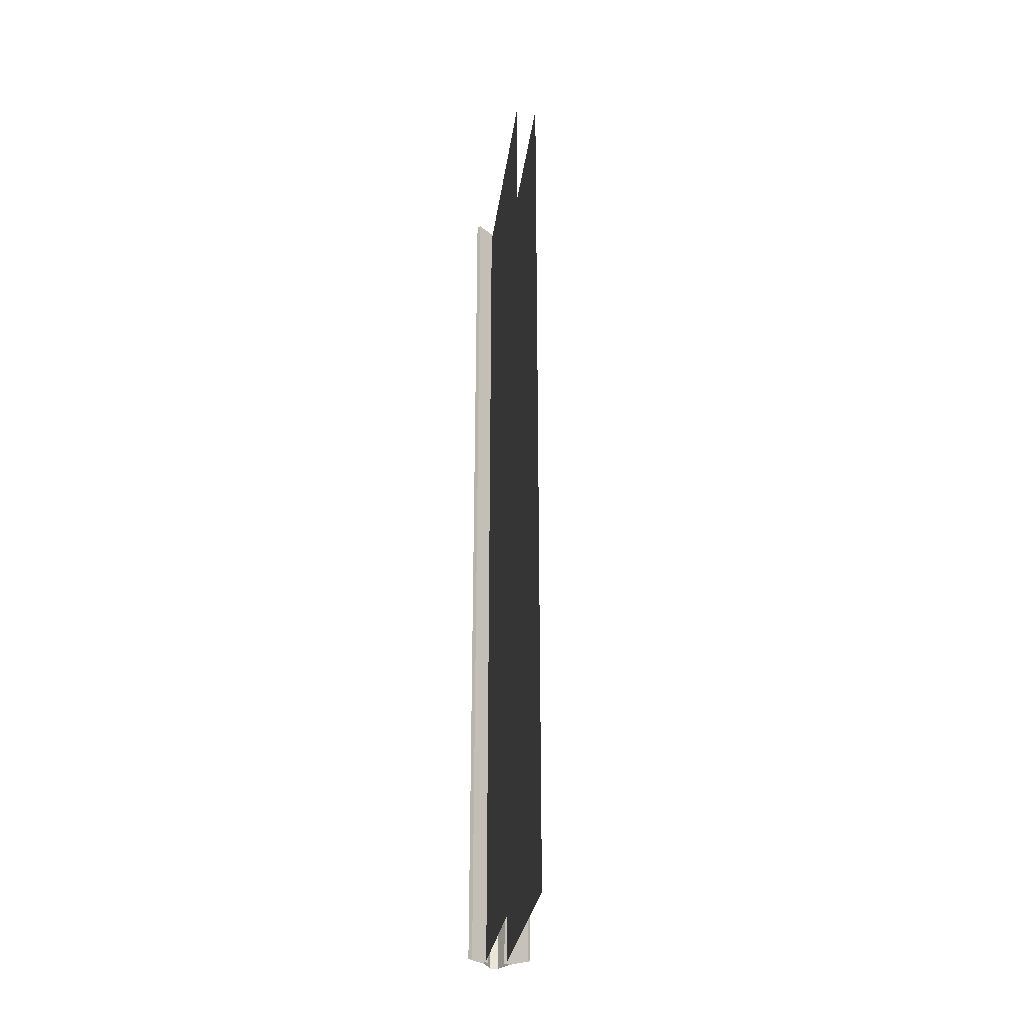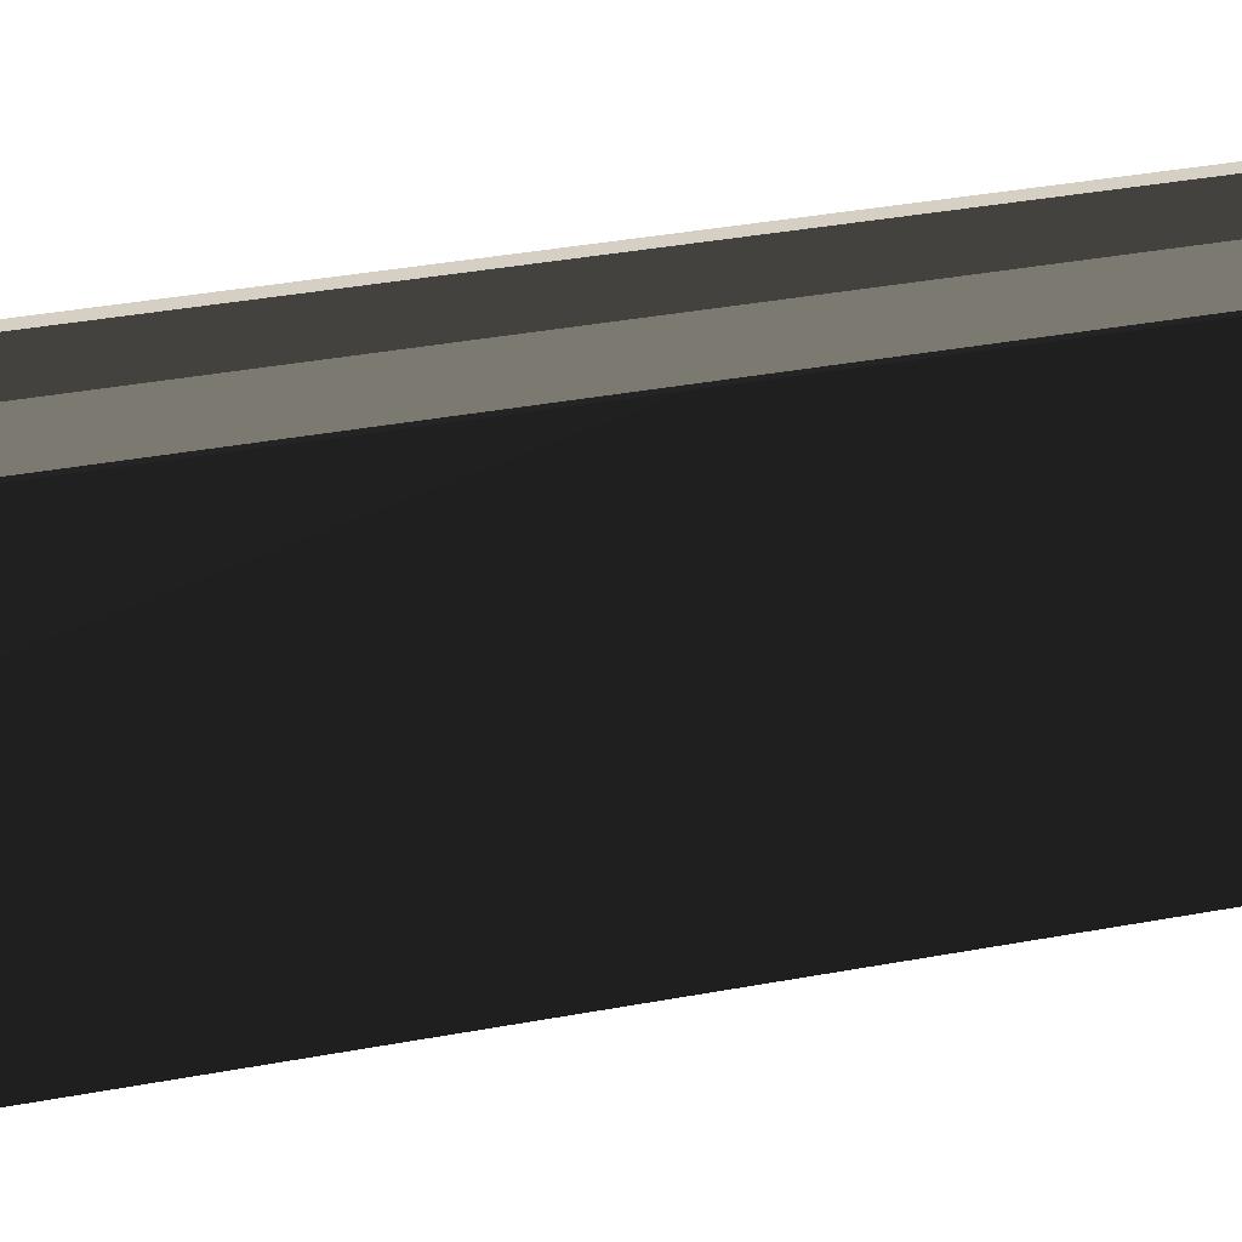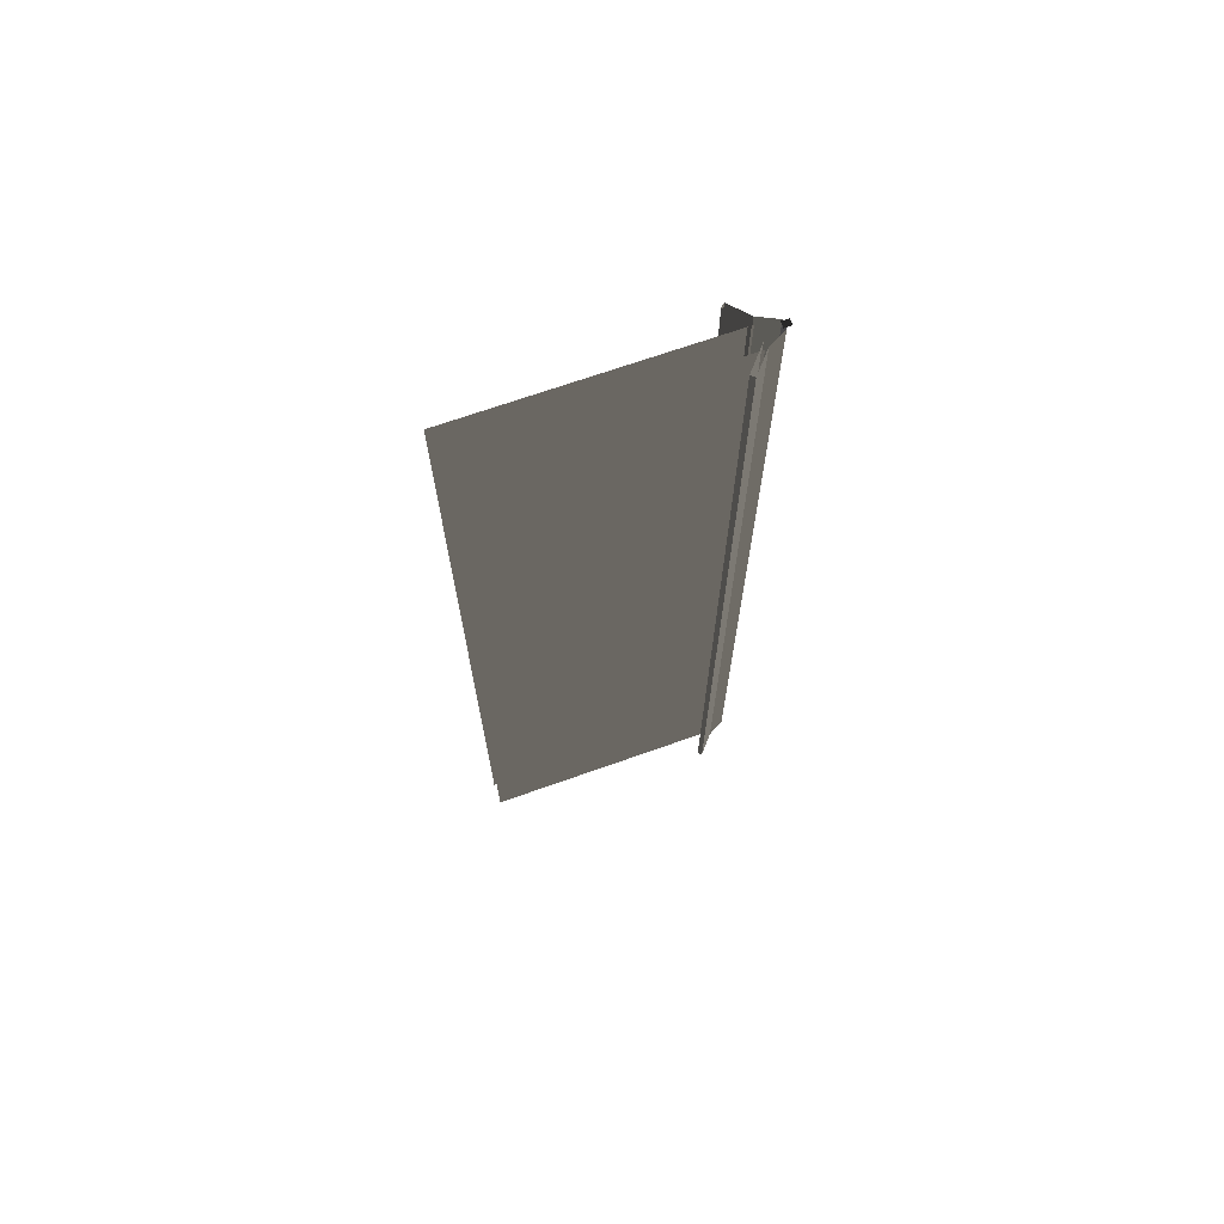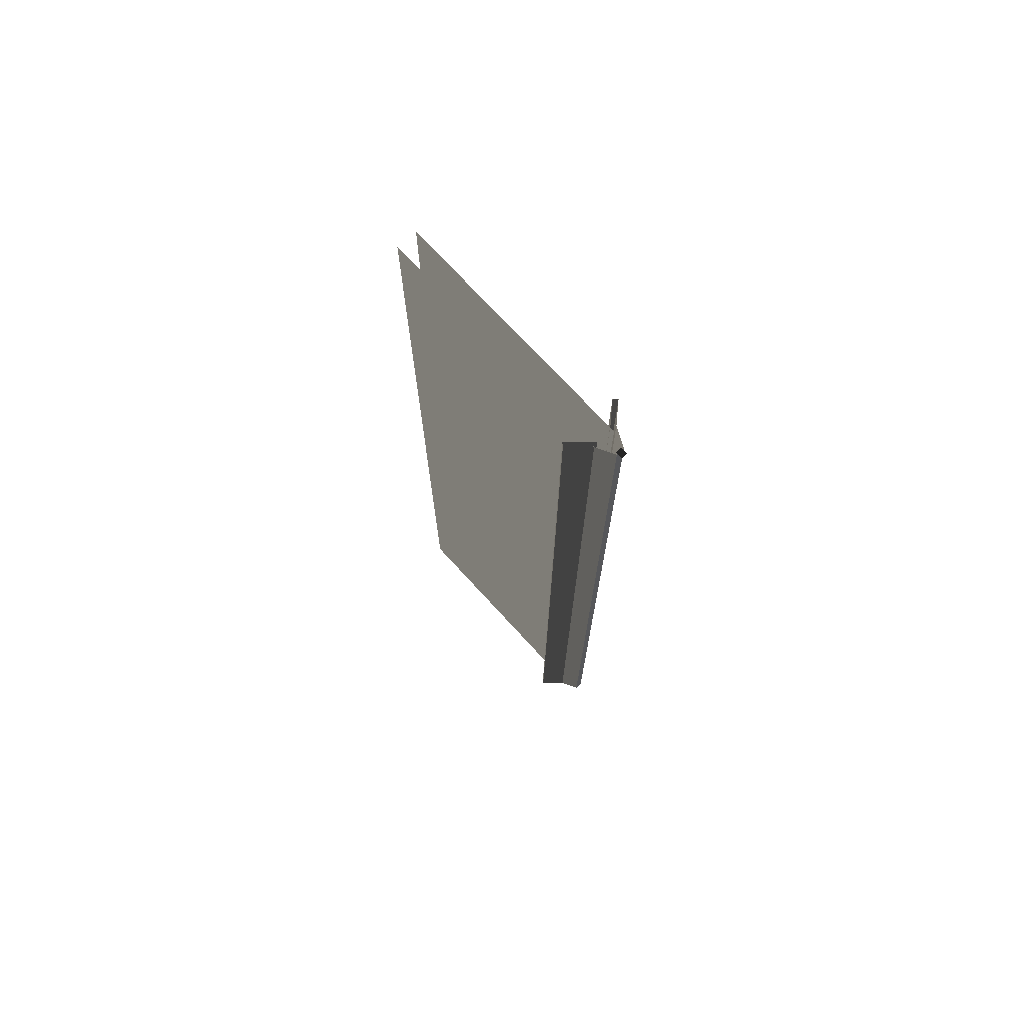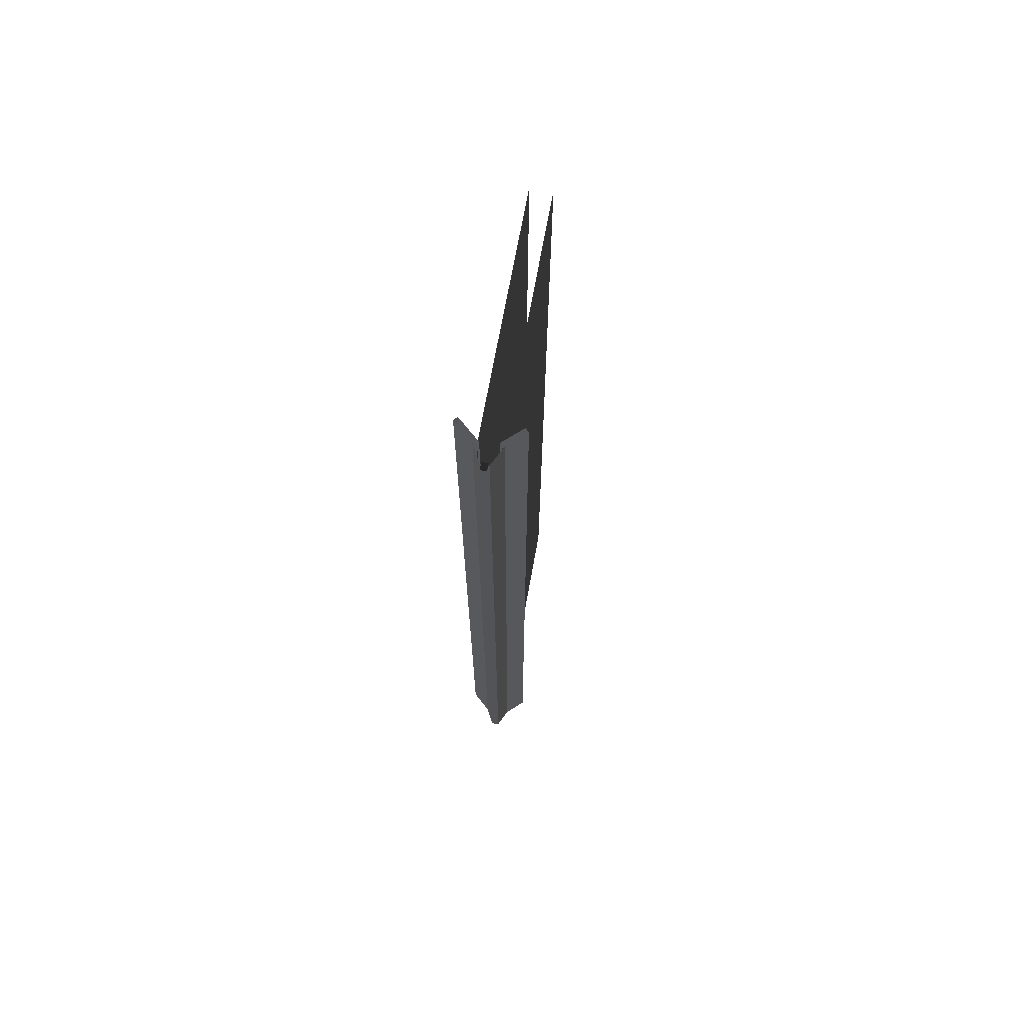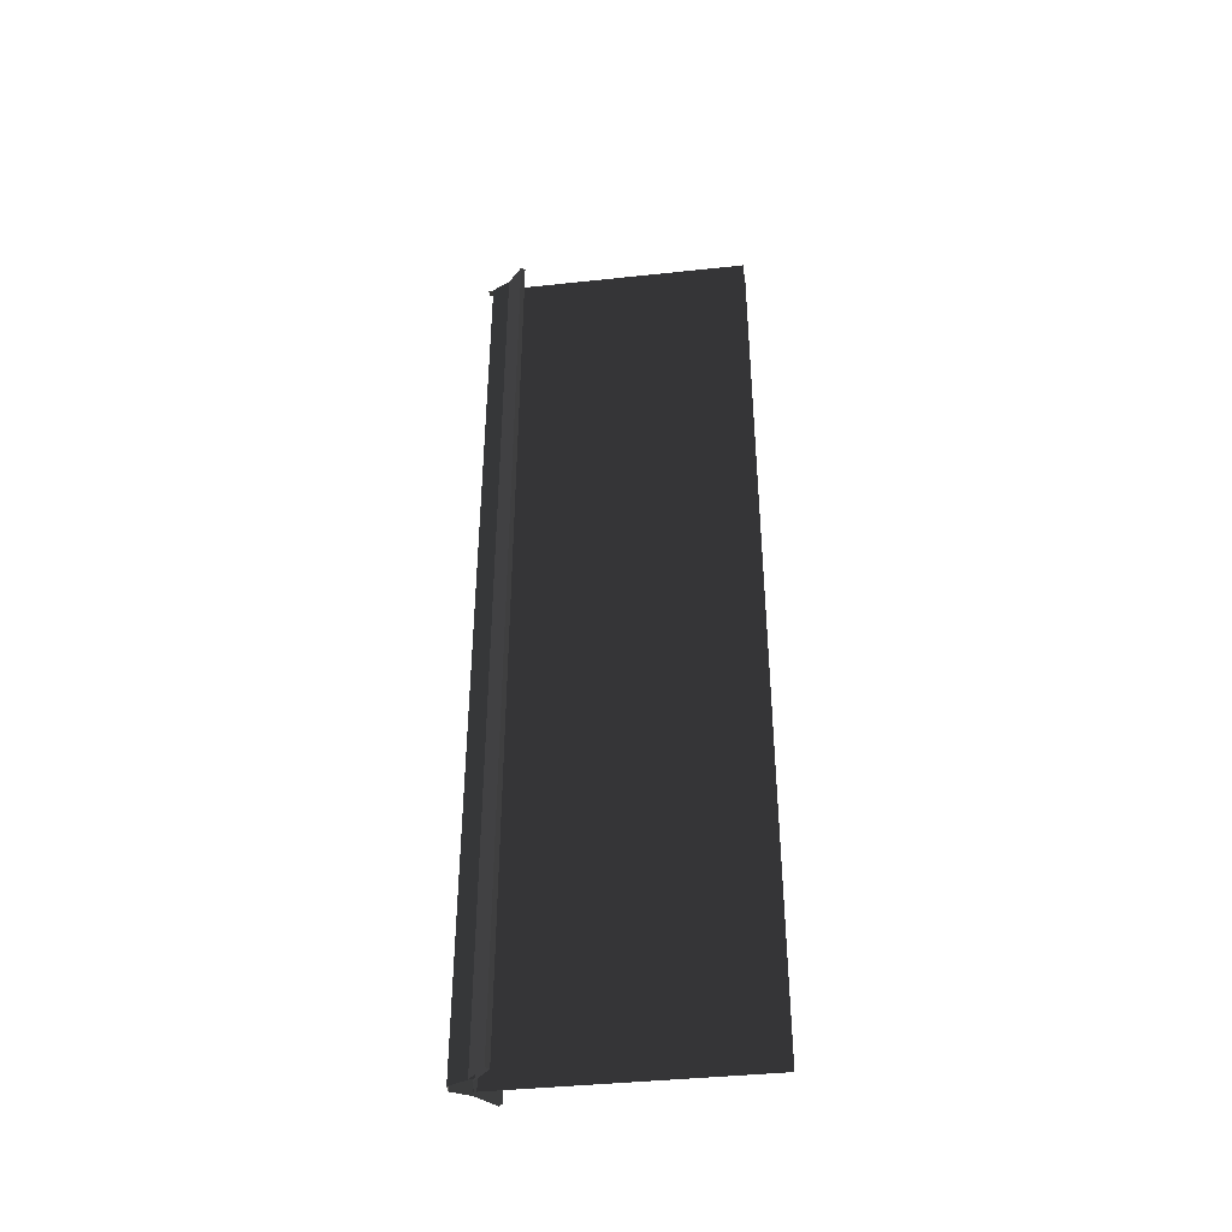
<metadata>
{"format":"obj","ext":"obj","renderer":"f3d","projection":"perspective","resolution":1024,"background":"white","views":[{"elev":-29.2,"azim":-7.5,"up":"+Z"},{"elev":28.2,"azim":-107.0,"up":"+Y"},{"elev":69.5,"azim":70.5,"up":"+Z"},{"elev":72.4,"azim":137.6,"up":"+Z"},{"elev":70.0,"azim":-169.7,"up":"+Z"},{"elev":-40.6,"azim":-82.5,"up":"+Z"}]}
</metadata>
<code>
g ian1629
v -3.152 -36 -118.4
v -3.115 -36 123.3
v -3.115 29.09 123.3
v -3.19 29.09 -118.3
v 2.449 -36 -118.4
v 2.412 29.15 -118.3
v 2.486 29.15 123.3
v 2.486 -36 123.3
v -3.703 29.06 -118.8
v -8.283 24.89 -118.8
v -8.246 24.89 125.7
v -3.666 29.06 125.7
v -1.338 33.92 -118.8
v -3.703 29.06 -118.8
v -3.666 29.06 125.7
v -1.301 33.92 125.7
v 0.8058 33.98 -118.8
v -1.338 33.92 -118.8
v -1.301 33.92 125.7
v 0.843 33.98 125.7
v 3.24 29.42 -118.8
v 0.8058 33.98 -118.8
v 0.843 33.98 125.7
v 3.277 29.42 125.7
v 8.334 24.96 -118.8
v 3.24 29.42 -118.8
v 3.277 29.42 125.7
v 8.371 24.96 125.7
v 0.5718 35.29 125.8
v 0.5718 33.38 125.8
v -1.019 33.38 125.8
v -1.019 33.38 125.8
v -1.019 35.29 125.8
v 0.5718 35.29 125.8
v -7.408 23.93 -118.8
v -7.371 23.93 125.7
v -8.246 24.89 125.7
v -8.283 24.89 -118.8
v 7.545 23.96 125.7
v 7.508 23.96 -118.8
v 8.334 24.96 -118.8
v 8.371 24.96 125.7
v -2.601 28.31 -118.8
v -2.564 28.31 125.7
v -7.371 23.93 125.7
v -7.408 23.93 -118.8
v 1.896 28.9 125.7
v 1.859 28.9 -118.8
v 7.508 23.96 -118.8
v 7.545 23.96 125.7
f 3 1 2
f 1 3 4
f 7 5 6
f 5 7 8
f 11 9 10
f 9 11 12
f 15 13 14
f 13 15 16
f 23 21 22
f 21 23 24
f 27 25 26
f 25 27 28
f 19 17 18
f 17 19 20
f 31 29 30
f 34 32 33
f 37 35 36
f 35 37 38
f 41 39 40
f 39 41 42
f 45 43 44
f 43 45 46
f 49 47 48
f 47 49 50

</code>
